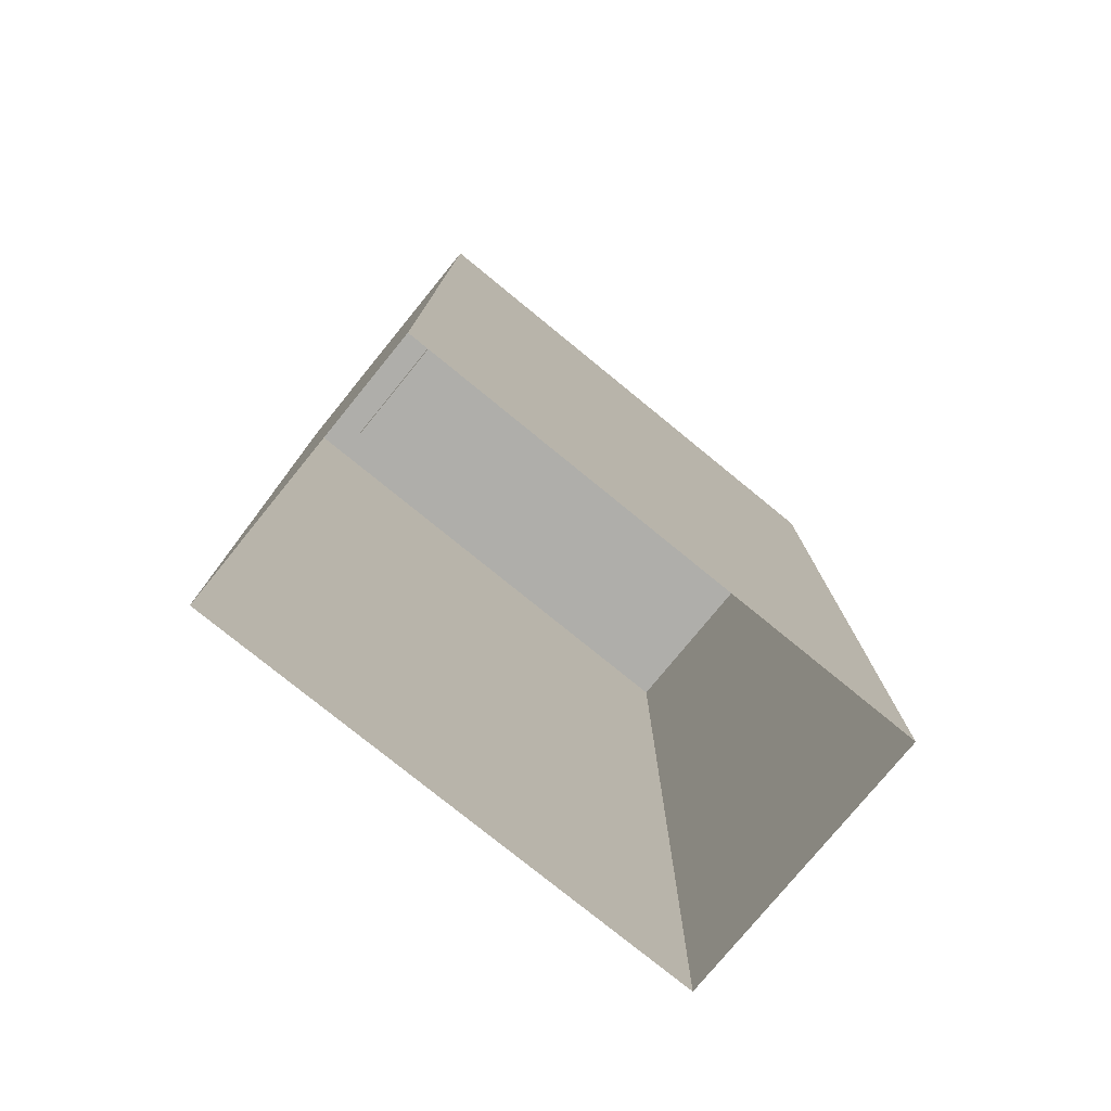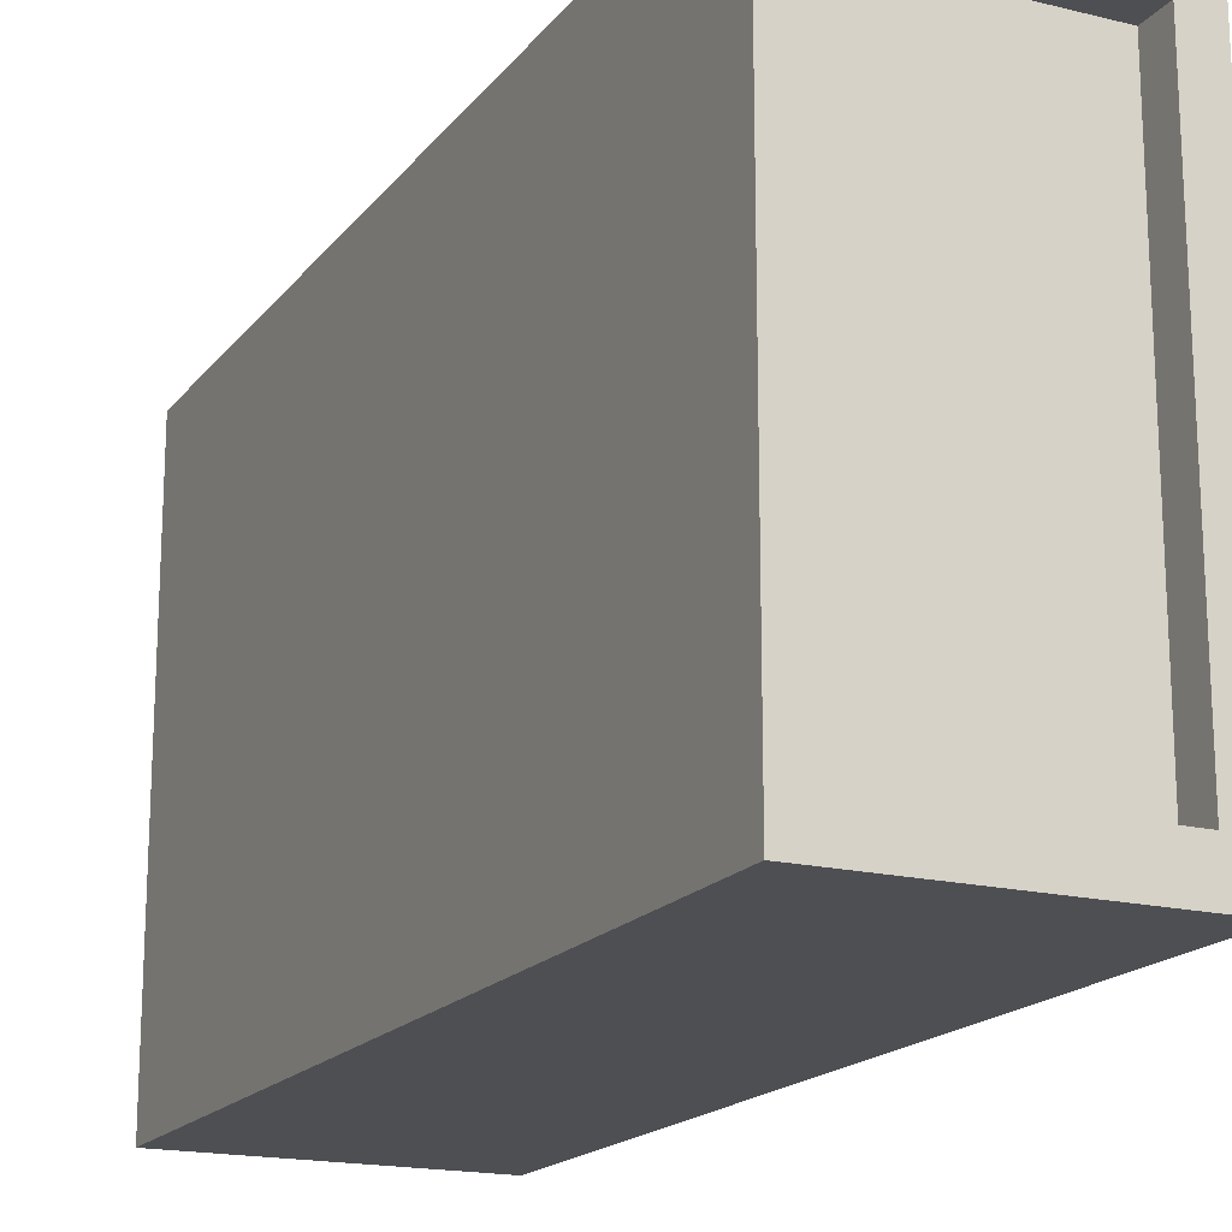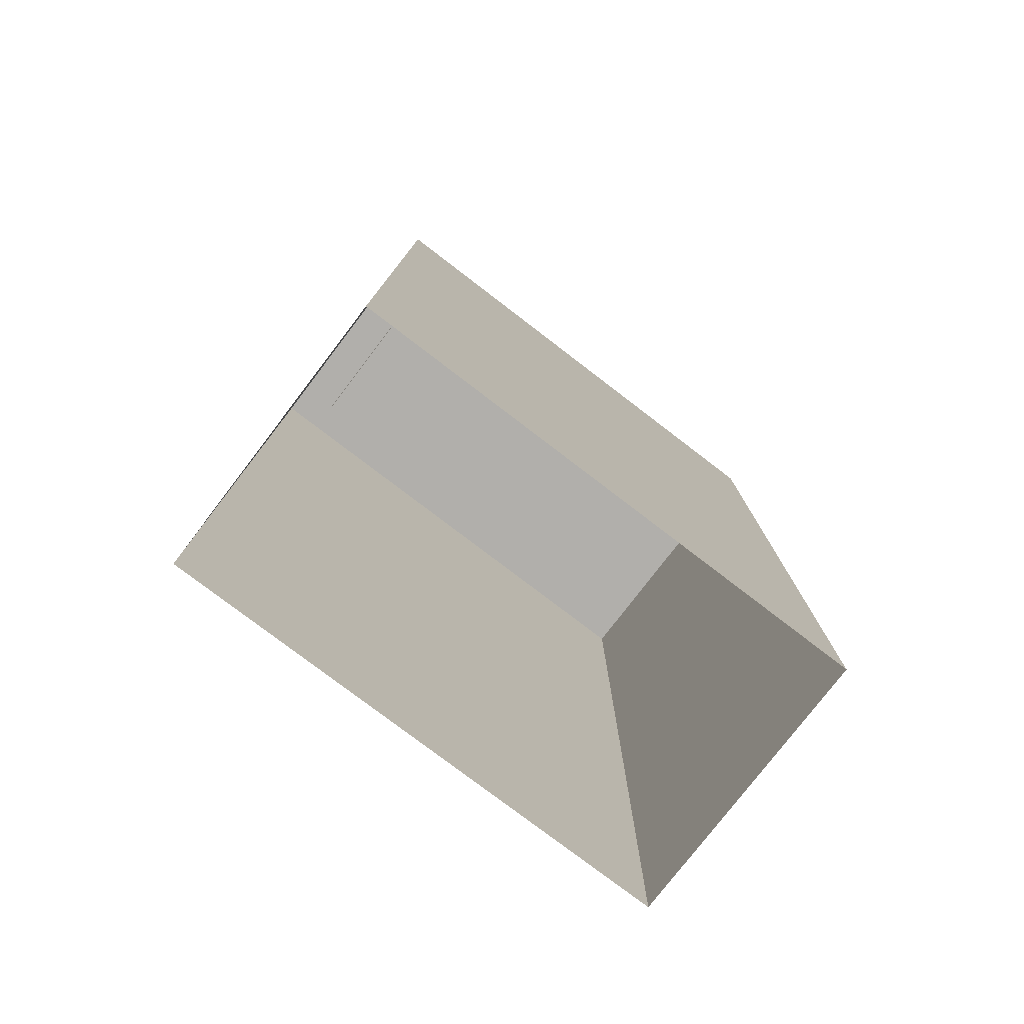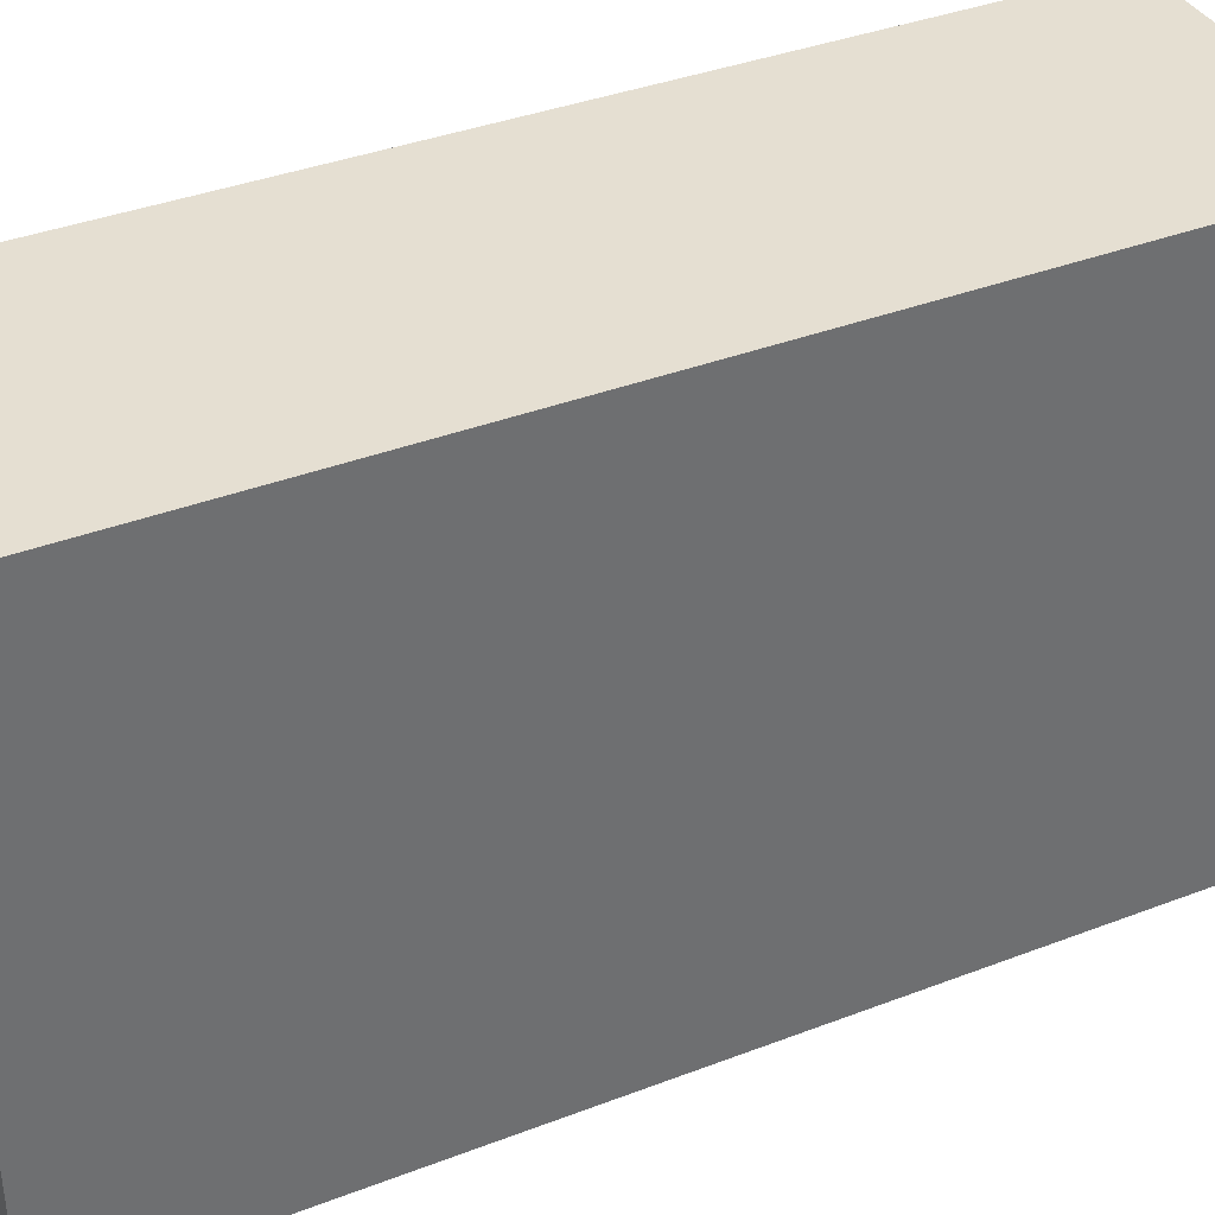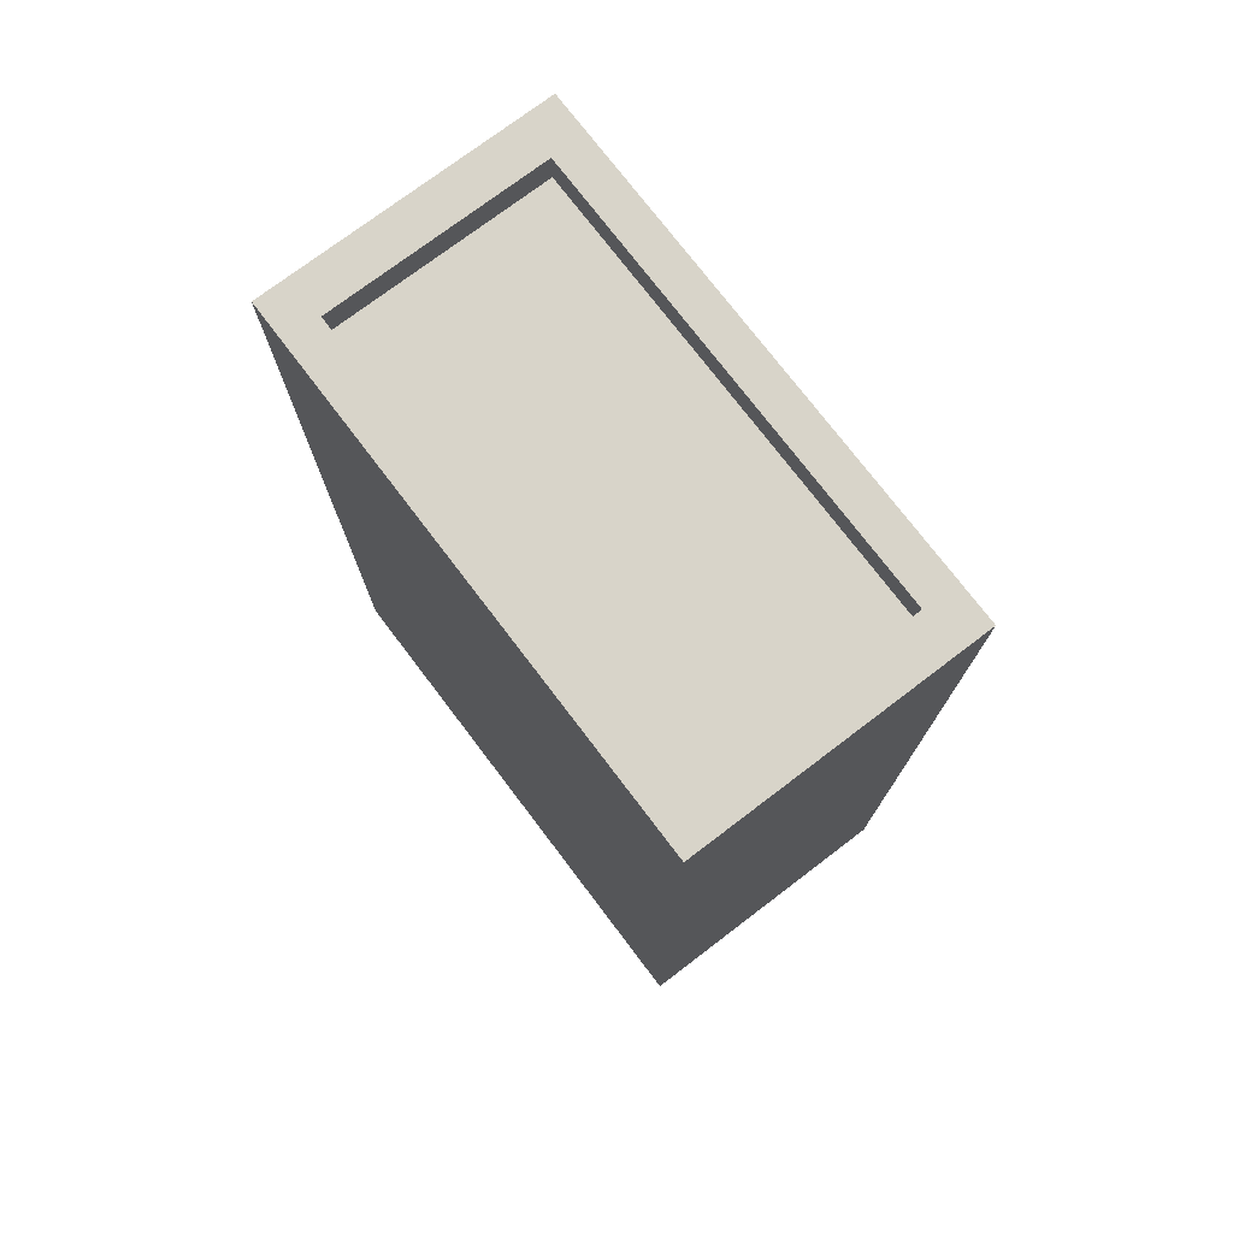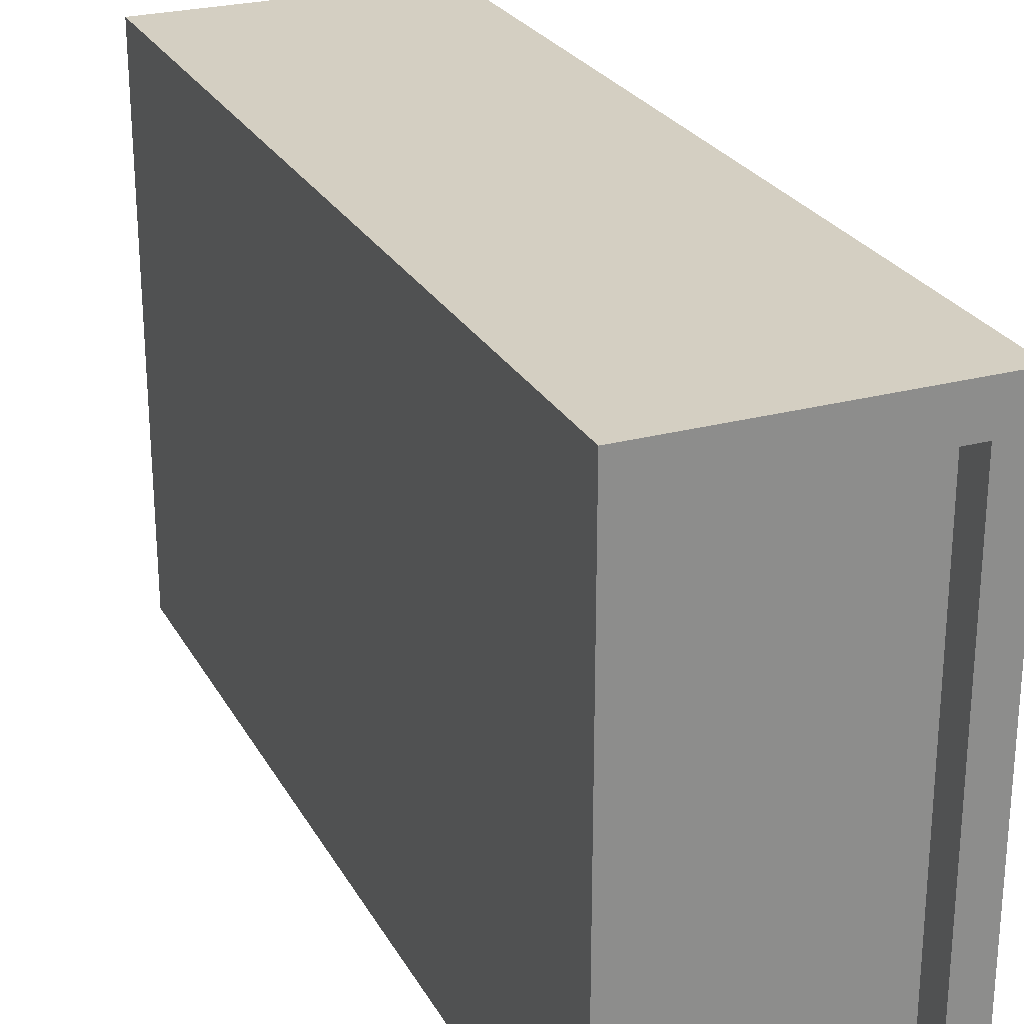
<metadata>
{"format":"obj","ext":"obj","renderer":"f3d","projection":"perspective","resolution":1024,"background":"white","views":[{"elev":-77.6,"azim":-129.2,"up":"+Z"},{"elev":-17.8,"azim":-25.7,"up":"+Y"},{"elev":-78.1,"azim":-127.4,"up":"+Z"},{"elev":37.5,"azim":63.8,"up":"+Y"},{"elev":75.2,"azim":-37.2,"up":"+Z"},{"elev":25.7,"azim":-23.2,"up":"+Y"}]}
</metadata>
<code>
v  -4.317 -8.998 34.78
v  4.317 -8.998 34.78
v  4.317 8.998 34.78
v  -4.317 8.998 34.78
v  -5.711 -10.66 0
v  5.711 -10.66 0
v  5.711 -10.66 36.12
v  -5.711 -10.66 36.12
v  5.711 10.66 0
v  5.711 10.66 36.12
v  -5.711 10.66 0
v  -5.711 10.66 36.12
v  4.317 -8.998 36.12
v  -4.317 -8.998 36.12
v  4.317 8.998 36.12
v  -4.317 8.998 36.12
g tower7
f 1 2 3 4
f 5 6 7 8
f 6 9 10 7
f 9 11 12 10
f 11 5 8 12
f 8 7 13 14
f 7 10 15 13
f 10 12 16 15
f 12 8 14 16
f 14 13 2 1
f 13 15 3 2
f 15 16 4 3
f 16 14 1 4

</code>
